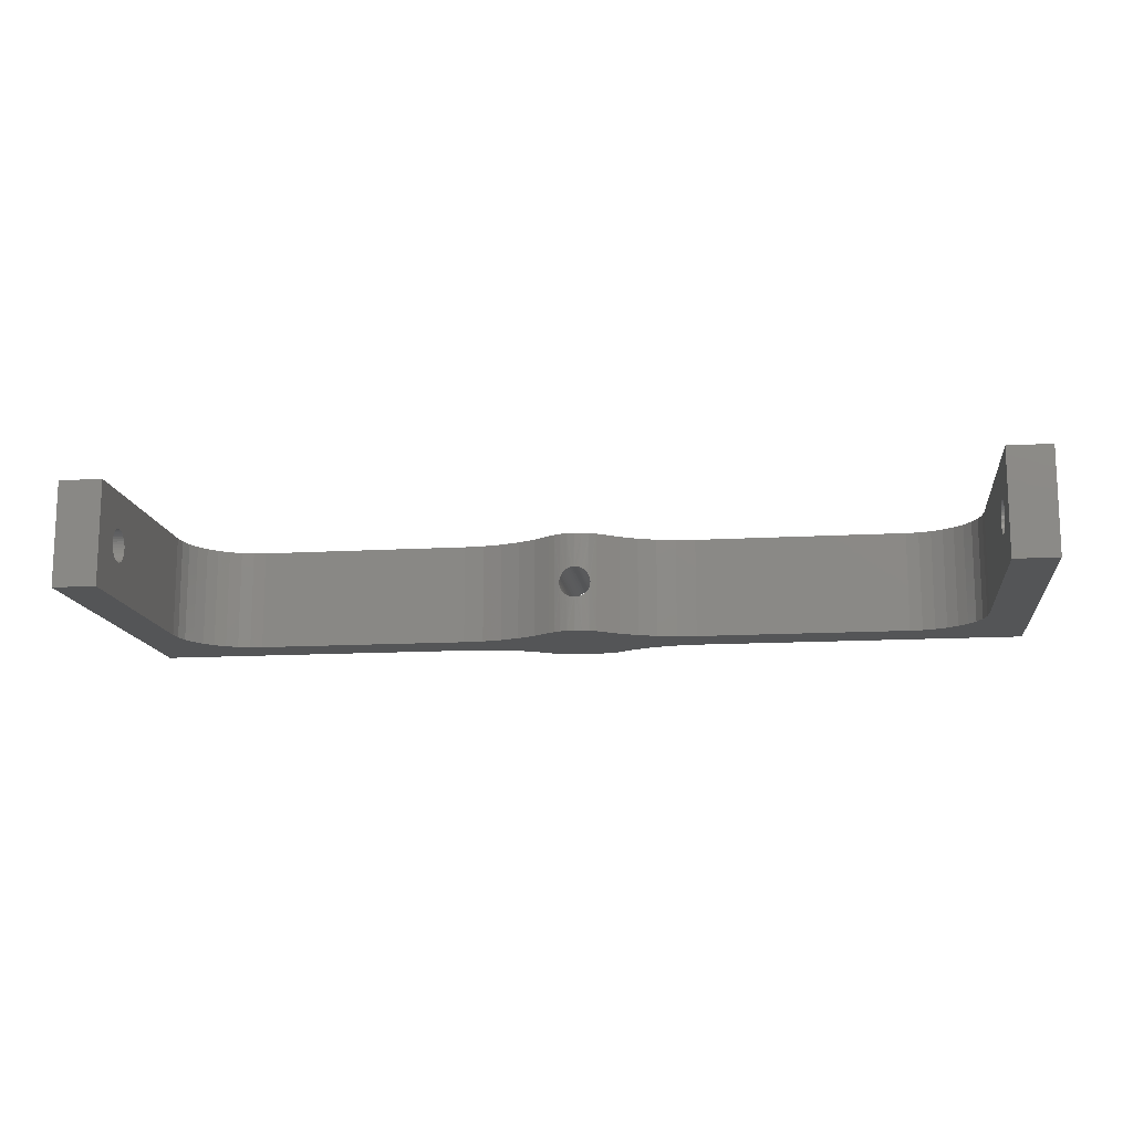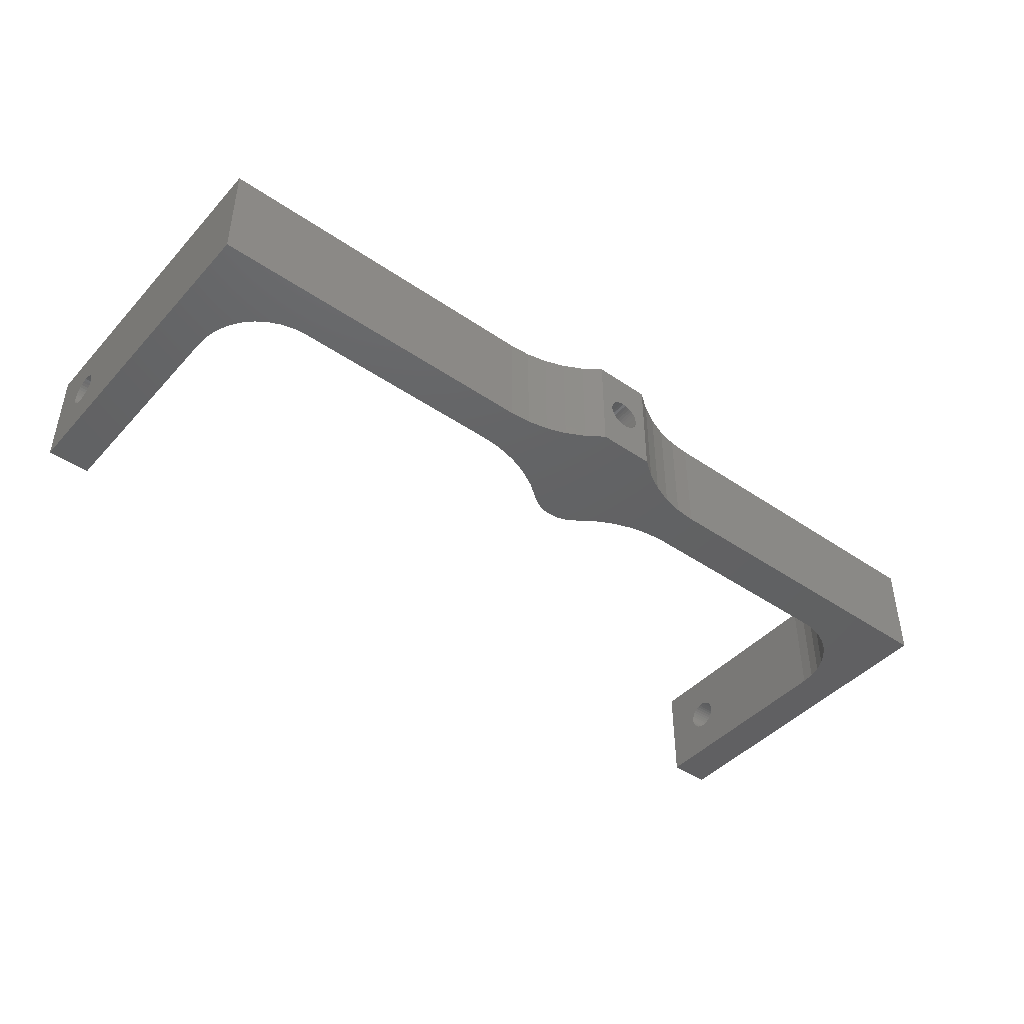
<metadata>
{"format":"stl","ext":"stl","renderer":"f3d","projection":"perspective","resolution":1024,"background":"white","views":[{"elev":-13.9,"azim":-172.8,"up":"+Z"},{"elev":-44.1,"azim":-38.8,"up":"+Z"}]}
</metadata>
<code>
# stl→obj: 358 verts, 716 faces
v 8.888 0 -0.5903
v 31.58 0 -0.5903
v 8.888 0 6.41
v 31.58 0 6.41
v 8.888 3 6.41
v 23.68 3 6.41
v 8.888 3 -0.5903
v 23.68 3 -0.5903
v -7.726 3 -0.5903
v -22.52 3 -0.5903
v -7.726 3 6.41
v -22.52 3 6.41
v 31.58 18.95 1.957
v 31.58 18.79 2.067
v 31.58 18.66 2.203
v 31.58 18.55 2.36
v 31.58 18.47 2.534
v 31.58 18.47 3.286
v 31.58 18.55 3.46
v 31.58 18.66 3.617
v 31.58 18.79 3.752
v 31.58 18.42 2.719
v 31.58 18.4 2.91
v 31.58 18.42 3.101
v 31.58 19.5 4.01
v 31.58 19.69 3.993
v 31.58 23 6.41
v 31.58 19.88 3.943
v 31.58 20.05 3.862
v 31.58 20.21 3.752
v 31.58 20.34 3.617
v 31.58 20.45 3.46
v 31.58 20.53 3.286
v 31.58 20.21 2.067
v 31.58 20.05 1.957
v 31.58 23 -0.5903
v 31.58 19.88 1.876
v 31.58 19.69 1.826
v 31.58 19.5 1.81
v 31.58 19.31 1.826
v 31.58 19.12 1.876
v 31.58 18.95 3.862
v 31.58 19.12 3.943
v 31.58 19.31 3.993
v 31.58 20.58 3.101
v 31.58 20.6 2.91
v 31.58 20.58 2.719
v 31.58 20.53 2.534
v 31.58 20.45 2.36
v 31.58 20.34 2.203
v -27.44 7.132 -0.5903
v -27.22 6.29 -0.5903
v -30.42 0 -0.5903
v -26.85 5.5 -0.5903
v -26.35 4.786 -0.5903
v -30.42 23 -0.5903
v -27.52 23 -0.5903
v -27.52 8 -0.5903
v 24.55 3.076 -0.5903
v 25.39 3.302 -0.5903
v 26.18 3.67 -0.5903
v 26.89 4.17 -0.5903
v 27.51 4.786 -0.5903
v 28.01 5.5 -0.5903
v 28.38 6.29 -0.5903
v 28.68 23 -0.5903
v 28.68 8 -0.5903
v 28.6 7.132 -0.5903
v -25.73 4.17 -0.5903
v -25.02 3.67 -0.5903
v -24.23 3.302 -0.5903
v 4.847 -0.8525 -0.5903
v 2.071 5.604 -0.5903
v 2.498 5.308 -0.5903
v -4.988 -0.3819 -0.5903
v -3.686 3.852 -0.5903
v -3.686 -0.8525 -0.5903
v -2.46 4.499 -0.5903
v -23.39 3.076 -0.5903
v -7.726 0 -0.5903
v -6.344 -0.09594 -0.5903
v -6.344 3.096 -0.5903
v -4.988 3.382 -0.5903
v -1.336 -2.308 -0.5903
v -2.46 -1.499 -0.5903
v 2.498 -2.308 -0.5903
v 3.622 -1.499 -0.5903
v 0.06361 5.955 -0.5903
v 0.5809 6 -0.5903
v -1.336 5.308 -0.5903
v -0.9094 5.604 -0.5903
v -0.4382 5.822 -0.5903
v 1.098 5.955 -0.5903
v 1.6 5.822 -0.5903
v 3.622 4.499 -0.5903
v 4.847 3.852 -0.5903
v 6.15 -0.3819 -0.5903
v 6.15 3.382 -0.5903
v 7.506 -0.09594 -0.5903
v 7.506 3.096 -0.5903
v -30.42 19.69 3.993
v -30.42 19.5 4.01
v -30.42 23 6.41
v -30.42 19.31 3.993
v -30.42 0 6.41
v -30.42 19.12 3.943
v -30.42 18.95 3.862
v -30.42 20.45 2.36
v -30.42 20.53 2.534
v -30.42 18.79 3.752
v -30.42 18.66 3.617
v -30.42 18.55 3.46
v -30.42 18.42 2.719
v -30.42 18.47 2.534
v -30.42 20.21 3.752
v -30.42 20.05 3.862
v -30.42 19.88 3.943
v -30.42 18.47 3.286
v -30.42 18.42 3.101
v -30.42 18.4 2.91
v -30.42 18.55 2.36
v -30.42 18.66 2.203
v -30.42 18.79 2.067
v -30.42 20.58 2.719
v -30.42 20.6 2.91
v -30.42 20.58 3.101
v -30.42 20.53 3.286
v -30.42 20.45 3.46
v -30.42 20.34 3.617
v -30.42 19.5 1.81
v -30.42 19.69 1.826
v -30.42 19.88 1.876
v -30.42 20.05 1.957
v -30.42 20.21 2.067
v -30.42 20.34 2.203
v -30.42 18.95 1.957
v -30.42 19.12 1.876
v -30.42 19.31 1.826
v -25.02 3.67 6.41
v -25.73 4.17 6.41
v -26.35 4.786 6.41
v -26.85 5.5 6.41
v -27.22 6.29 6.41
v 28.68 23 6.41
v 28.68 8 6.41
v 28.6 7.132 6.41
v 28.38 6.29 6.41
v 28.01 5.5 6.41
v 27.51 4.786 6.41
v 26.89 4.17 6.41
v 26.18 3.67 6.41
v 25.39 3.302 6.41
v -2.46 -1.499 6.41
v -1.336 -2.308 6.41
v -3.686 3.852 6.41
v -27.52 23 6.41
v -27.52 8 6.41
v -27.44 7.132 6.41
v -23.39 3.076 6.41
v -24.23 3.302 6.41
v 1.098 5.955 6.41
v 0.5809 6 6.41
v 3.622 -1.499 6.41
v -2.46 4.499 6.41
v 2.498 -2.308 6.41
v -1.336 5.308 6.41
v -0.9094 5.604 6.41
v 3.622 4.499 6.41
v 2.498 5.308 6.41
v 4.847 -0.8525 6.41
v 2.071 5.604 6.41
v 1.6 5.822 6.41
v 0.06361 5.955 6.41
v -0.4382 5.822 6.41
v 24.55 3.076 6.41
v 7.506 -0.09594 6.41
v 7.506 3.096 6.41
v 6.15 -0.3819 6.41
v 6.15 3.382 6.41
v 4.847 3.852 6.41
v -7.726 0 6.41
v -6.344 3.096 6.41
v -6.344 -0.09594 6.41
v -4.988 3.382 6.41
v -4.988 -0.3819 6.41
v -3.686 -0.8525 6.41
v -27.52 18.55 2.36
v -27.52 18.47 2.534
v -27.52 18.47 3.286
v -27.52 18.55 3.46
v -27.52 18.66 3.617
v -27.52 18.79 3.752
v -27.52 18.95 1.957
v -27.52 18.79 2.067
v -27.52 18.66 2.203
v -27.52 18.42 2.719
v -27.52 18.4 2.91
v -27.52 18.42 3.101
v -27.52 19.5 4.01
v -27.52 19.69 3.993
v -27.52 20.21 3.752
v -27.52 20.34 3.617
v -27.52 20.45 3.46
v -27.52 20.58 2.719
v -27.52 20.53 2.534
v -27.52 20.21 2.067
v -27.52 20.05 1.957
v -27.52 19.88 1.876
v -27.52 19.69 1.826
v -27.52 19.5 1.81
v -27.52 19.31 1.826
v -27.52 19.12 1.876
v -27.52 18.95 3.862
v -27.52 19.12 3.943
v -27.52 19.31 3.993
v -27.52 19.88 3.943
v -27.52 20.05 3.862
v -27.52 20.53 3.286
v -27.52 20.58 3.101
v -27.52 20.6 2.91
v -27.52 20.45 2.36
v -27.52 20.34 2.203
v 28.68 19.69 3.993
v 28.68 19.5 4.01
v 28.68 19.31 3.993
v 28.68 19.12 3.943
v 28.68 18.95 3.862
v 28.68 20.45 2.36
v 28.68 20.53 2.534
v 28.68 18.79 3.752
v 28.68 18.66 3.617
v 28.68 18.55 3.46
v 28.68 18.42 2.719
v 28.68 18.47 2.534
v 28.68 20.21 3.752
v 28.68 20.05 3.862
v 28.68 19.88 3.943
v 28.68 18.47 3.286
v 28.68 18.42 3.101
v 28.68 18.4 2.91
v 28.68 18.55 2.36
v 28.68 18.66 2.203
v 28.68 18.79 2.067
v 28.68 20.58 2.719
v 28.68 20.6 2.91
v 28.68 20.58 3.101
v 28.68 20.53 3.286
v 28.68 20.45 3.46
v 28.68 20.34 3.617
v 28.68 19.5 1.81
v 28.68 19.69 1.826
v 28.68 19.88 1.876
v 28.68 20.05 1.957
v 28.68 20.21 2.067
v 28.68 20.34 2.203
v 28.68 18.95 1.957
v 28.68 19.12 1.876
v 28.68 19.31 1.826
v 0.9571 5.976 3.943
v 0.8653 5.986 3.972
v 1.534 5.845 3.46
v 1.424 5.879 3.617
v 1.288 5.915 3.752
v 1.131 5.949 3.862
v 1.098 5.955 3.881
v 1.643 5.806 2.625
v 1.664 5.798 2.719
v 1.677 5.793 2.814
v 1.681 5.791 2.91
v 1.677 5.793 3.006
v 1.664 5.798 3.101
v 1.643 5.806 3.195
v 1.615 5.816 3.286
v 1.6 5.822 3.324
v 1.288 5.915 2.067
v 1.424 5.879 2.203
v 1.098 5.955 1.939
v 1.131 5.949 1.957
v 1.534 5.845 2.36
v 1.6 5.822 2.496
v 1.613 5.817 2.534
v 0.7719 5.994 1.826
v 0.8661 5.986 1.847
v 0.9571 5.976 1.876
v 0.2047 5.976 1.876
v 0.2958 5.986 1.847
v 0.3899 5.994 1.826
v 0.4854 5.998 1.814
v 0.5809 6 1.81
v 0.6764 5.998 1.814
v -0.3717 5.845 2.36
v -0.2618 5.879 2.203
v -0.1262 5.915 2.067
v 0.03088 5.949 1.957
v 0.06361 5.955 1.939
v -0.4815 5.806 3.195
v -0.5024 5.798 3.101
v -0.5149 5.793 3.006
v -0.5191 5.791 2.91
v -0.5149 5.793 2.814
v -0.5024 5.798 2.719
v -0.4816 5.806 2.625
v -0.4528 5.816 2.534
v -0.4382 5.822 2.496
v -0.1262 5.915 3.752
v -0.2618 5.879 3.617
v 0.06361 5.955 3.881
v 0.03088 5.949 3.862
v -0.3717 5.845 3.46
v -0.4382 5.822 3.324
v -0.4511 5.817 3.285
v 0.7719 5.994 3.993
v 0.6772 5.998 4.006
v 0.5809 6 4.01
v 0.4845 5.998 4.006
v 0.3899 5.994 3.993
v 0.2964 5.986 3.972
v 0.2047 5.976 3.943
v -0.5024 -2.308 3.101
v 0.3899 -2.308 3.993
v 0.5809 -2.308 4.01
v 0.2047 -2.308 3.943
v 0.03088 -2.308 3.862
v -0.1262 -2.308 3.752
v -0.2618 -2.308 3.617
v -0.3717 -2.308 3.46
v -0.4528 -2.308 3.286
v -0.5191 -2.308 2.91
v -0.5024 -2.308 2.719
v -0.4528 -2.308 2.534
v -0.3717 -2.308 2.36
v -0.2618 -2.308 2.203
v -0.1262 -2.308 2.067
v 0.03088 -2.308 1.957
v 0.2047 -2.308 1.876
v 0.3899 -2.308 1.826
v 0.5809 -2.308 1.81
v 0.7719 -2.308 1.826
v 0.9571 -2.308 1.876
v 1.131 -2.308 1.957
v 1.288 -2.308 2.067
v 1.424 -2.308 2.203
v 1.534 -2.308 2.36
v 1.615 -2.308 2.534
v 1.664 -2.308 2.719
v 1.664 -2.308 3.101
v 1.681 -2.308 2.91
v 1.615 -2.308 3.286
v 1.131 -2.308 3.862
v 1.288 -2.308 3.752
v 1.424 -2.308 3.617
v 1.534 -2.308 3.46
v 0.9571 -2.308 3.943
v 0.7719 -2.308 3.993
v 8.888 -1.735e-15 6.41
v 8.888 -1.735e-15 -0.5903
v -7.726 -1.735e-15 6.41
v -7.726 -1.735e-15 -0.5903
f 1 2 3
f 3 2 4
f 5 6 7
f 7 6 8
f 9 10 11
f 11 10 12
f 2 13 14
f 14 15 2
f 2 15 16
f 2 16 17
f 18 19 4
f 4 19 20
f 4 20 21
f 17 22 2
f 2 22 23
f 2 23 4
f 4 23 24
f 4 24 18
f 25 26 27
f 26 28 27
f 27 28 29
f 27 29 30
f 30 31 27
f 27 31 32
f 27 32 33
f 34 35 36
f 36 35 37
f 36 37 38
f 38 39 36
f 36 39 40
f 36 40 2
f 2 40 41
f 2 41 13
f 21 42 4
f 4 42 43
f 4 43 27
f 27 43 44
f 27 44 25
f 33 45 27
f 27 45 46
f 27 46 36
f 36 46 47
f 36 47 48
f 48 49 36
f 36 49 50
f 36 50 34
f 51 52 53
f 53 52 54
f 53 54 55
f 56 57 53
f 53 57 58
f 53 58 51
f 59 60 2
f 2 60 61
f 2 61 62
f 62 63 2
f 2 63 64
f 2 64 65
f 66 36 67
f 67 36 2
f 67 2 68
f 68 2 65
f 55 69 53
f 53 69 70
f 53 70 71
f 72 73 74
f 75 76 77
f 77 76 78
f 71 79 53
f 53 79 10
f 53 10 80
f 80 10 9
f 80 9 81
f 81 9 82
f 81 82 75
f 75 82 83
f 75 83 76
f 84 85 86
f 86 85 73
f 86 73 87
f 87 73 72
f 88 89 85
f 78 90 77
f 77 90 91
f 77 91 85
f 85 91 92
f 85 92 88
f 89 93 85
f 85 93 94
f 85 94 73
f 74 95 72
f 72 95 96
f 72 96 97
f 97 96 98
f 97 98 99
f 99 98 100
f 99 100 1
f 1 100 7
f 1 7 2
f 2 7 8
f 2 8 59
f 101 102 103
f 103 102 104
f 103 104 105
f 105 104 106
f 105 106 107
f 108 109 56
f 107 110 105
f 105 110 111
f 105 111 112
f 53 113 114
f 115 116 103
f 103 116 117
f 103 117 101
f 112 118 105
f 105 118 119
f 105 119 53
f 53 119 120
f 53 120 113
f 114 121 53
f 53 121 122
f 53 122 123
f 109 124 56
f 56 124 125
f 56 125 103
f 103 125 126
f 103 126 127
f 127 128 103
f 103 128 129
f 103 129 115
f 130 131 56
f 56 131 132
f 56 132 133
f 133 134 56
f 56 134 135
f 56 135 108
f 123 136 53
f 53 136 137
f 53 137 56
f 56 137 138
f 56 138 130
f 139 140 105
f 140 141 105
f 105 141 142
f 105 142 143
f 27 144 4
f 4 144 145
f 4 145 146
f 146 147 4
f 4 147 148
f 4 148 149
f 149 150 4
f 4 150 151
f 4 151 152
f 153 154 155
f 156 103 157
f 157 103 105
f 157 105 158
f 158 105 143
f 12 159 105
f 105 159 160
f 105 160 139
f 161 162 163
f 155 154 164
f 164 154 165
f 164 165 166
f 166 165 163
f 166 163 167
f 168 169 170
f 170 169 171
f 170 171 163
f 163 171 172
f 163 172 161
f 162 173 163
f 163 173 174
f 163 174 167
f 152 175 4
f 4 175 6
f 4 6 3
f 3 6 5
f 3 5 176
f 176 5 177
f 176 177 178
f 178 177 179
f 178 179 170
f 170 179 180
f 170 180 168
f 12 105 11
f 11 105 181
f 11 181 182
f 182 181 183
f 182 183 184
f 184 183 185
f 184 185 155
f 155 185 186
f 155 186 153
f 181 105 80
f 80 105 53
f 58 187 188
f 189 190 157
f 157 190 191
f 157 191 192
f 193 194 58
f 58 194 195
f 58 195 187
f 188 196 58
f 58 196 197
f 58 197 157
f 157 197 198
f 157 198 189
f 199 200 156
f 201 202 156
f 156 202 203
f 57 204 205
f 206 207 57
f 57 207 208
f 57 208 209
f 209 210 57
f 57 210 211
f 57 211 58
f 58 211 212
f 58 212 193
f 192 213 157
f 157 213 214
f 157 214 156
f 156 214 215
f 156 215 199
f 200 216 156
f 156 216 217
f 156 217 201
f 203 218 156
f 156 218 219
f 156 219 57
f 57 219 220
f 57 220 204
f 205 221 57
f 57 221 222
f 57 222 206
f 156 57 103
f 103 57 56
f 223 224 144
f 144 224 225
f 144 225 145
f 145 225 226
f 145 226 227
f 228 229 66
f 227 230 145
f 145 230 231
f 145 231 232
f 67 233 234
f 235 236 144
f 144 236 237
f 144 237 223
f 232 238 145
f 145 238 239
f 145 239 67
f 67 239 240
f 67 240 233
f 234 241 67
f 67 241 242
f 67 242 243
f 229 244 66
f 66 244 245
f 66 245 144
f 144 245 246
f 144 246 247
f 247 248 144
f 144 248 249
f 144 249 235
f 250 251 66
f 66 251 252
f 66 252 253
f 253 254 66
f 66 254 255
f 66 255 228
f 243 256 67
f 67 256 257
f 67 257 66
f 66 257 258
f 66 258 250
f 66 144 36
f 36 144 27
f 250 39 251
f 251 39 38
f 251 38 252
f 252 38 37
f 252 37 253
f 253 37 35
f 253 35 254
f 254 35 34
f 254 34 255
f 255 34 50
f 255 50 228
f 228 50 49
f 228 49 229
f 229 49 48
f 229 48 244
f 244 48 47
f 244 47 245
f 245 47 46
f 245 46 246
f 246 46 45
f 246 45 247
f 247 45 33
f 247 33 248
f 248 33 32
f 248 32 249
f 249 32 31
f 249 31 235
f 235 31 30
f 235 30 236
f 236 30 29
f 236 29 237
f 237 29 28
f 237 28 223
f 223 28 26
f 223 26 224
f 224 26 25
f 224 25 225
f 225 25 44
f 225 44 226
f 226 44 43
f 226 43 227
f 227 43 42
f 227 42 230
f 230 42 21
f 230 21 231
f 231 21 20
f 231 20 232
f 232 20 19
f 232 19 238
f 238 19 18
f 238 18 239
f 239 18 24
f 239 24 240
f 240 24 23
f 240 23 233
f 233 23 22
f 233 22 234
f 234 22 17
f 234 17 241
f 241 17 16
f 241 16 242
f 242 16 15
f 242 15 243
f 243 15 14
f 243 14 256
f 256 14 13
f 256 13 257
f 257 13 41
f 257 41 258
f 258 41 40
f 258 40 250
f 250 40 39
f 130 210 131
f 131 210 209
f 131 209 132
f 132 209 208
f 132 208 133
f 133 208 207
f 133 207 134
f 134 207 206
f 134 206 135
f 135 206 222
f 135 222 108
f 108 222 221
f 108 221 109
f 109 221 205
f 109 205 124
f 124 205 204
f 124 204 125
f 125 204 220
f 125 220 126
f 126 220 219
f 126 219 127
f 127 219 218
f 127 218 128
f 128 218 203
f 128 203 129
f 129 203 202
f 129 202 115
f 115 202 201
f 115 201 116
f 116 201 217
f 116 217 117
f 117 217 216
f 117 216 101
f 101 216 200
f 101 200 102
f 102 200 199
f 102 199 104
f 104 199 215
f 104 215 106
f 106 215 214
f 106 214 107
f 107 214 213
f 107 213 110
f 110 213 192
f 110 192 111
f 111 192 191
f 111 191 112
f 112 191 190
f 112 190 118
f 118 190 189
f 118 189 119
f 119 189 198
f 119 198 120
f 120 198 197
f 120 197 113
f 113 197 196
f 113 196 114
f 114 196 188
f 114 188 121
f 121 188 187
f 121 187 122
f 122 187 195
f 122 195 123
f 123 195 194
f 123 194 136
f 136 194 193
f 136 193 137
f 137 193 212
f 137 212 138
f 138 212 211
f 138 211 130
f 130 211 210
f 8 6 59
f 59 6 175
f 59 175 60
f 60 175 152
f 60 152 61
f 61 152 151
f 61 151 62
f 62 151 150
f 62 150 63
f 63 150 149
f 63 149 64
f 64 149 148
f 64 148 65
f 65 148 147
f 65 147 68
f 68 147 146
f 68 146 67
f 67 146 145
f 12 10 159
f 159 10 79
f 159 79 160
f 160 79 71
f 160 71 139
f 139 71 70
f 139 70 140
f 140 70 69
f 140 69 141
f 141 69 55
f 141 55 142
f 142 55 54
f 142 54 143
f 143 54 52
f 143 52 158
f 158 52 51
f 158 51 157
f 157 51 58
f 161 259 260
f 261 262 172
f 262 263 172
f 172 263 264
f 172 264 161
f 161 264 265
f 161 265 259
f 266 267 73
f 73 267 268
f 73 268 269
f 269 270 171
f 171 270 271
f 271 272 171
f 171 272 273
f 171 273 172
f 172 273 274
f 172 274 261
f 275 276 94
f 93 277 94
f 94 277 278
f 94 278 275
f 276 279 94
f 94 279 280
f 94 280 73
f 73 280 281
f 73 281 266
f 282 283 93
f 93 283 284
f 93 284 277
f 88 285 286
f 286 287 88
f 88 287 288
f 88 288 89
f 89 288 289
f 89 289 93
f 93 289 290
f 93 290 282
f 291 292 92
f 292 293 92
f 92 293 294
f 92 294 88
f 88 294 295
f 88 295 285
f 296 297 167
f 167 297 298
f 167 298 299
f 91 299 300
f 91 300 92
f 92 300 301
f 92 301 302
f 302 303 92
f 92 303 304
f 92 304 291
f 305 306 174
f 173 307 174
f 174 307 308
f 174 308 305
f 306 309 174
f 174 309 310
f 174 310 167
f 167 310 311
f 167 311 296
f 260 312 161
f 161 312 313
f 161 313 162
f 162 313 314
f 162 314 173
f 173 314 315
f 173 315 316
f 316 317 173
f 173 317 318
f 173 318 307
f 269 171 73
f 73 171 169
f 73 169 74
f 299 91 167
f 167 91 90
f 167 90 166
f 298 297 319
f 316 315 320
f 320 315 321
f 316 320 317
f 317 320 322
f 317 322 318
f 318 322 307
f 307 322 323
f 307 323 308
f 308 323 324
f 308 324 305
f 305 324 325
f 305 325 306
f 306 325 326
f 306 326 309
f 319 297 327
f 297 296 327
f 327 296 311
f 327 311 326
f 326 311 310
f 326 310 309
f 298 319 299
f 299 319 328
f 299 328 300
f 300 328 329
f 300 329 301
f 301 329 302
f 302 329 330
f 302 330 303
f 303 330 304
f 304 330 331
f 304 331 291
f 291 331 332
f 291 332 292
f 292 332 333
f 292 333 293
f 293 333 334
f 293 334 294
f 294 334 295
f 295 334 335
f 295 335 285
f 285 335 286
f 286 335 336
f 286 336 287
f 287 336 288
f 288 336 337
f 288 337 289
f 289 337 290
f 290 337 338
f 290 338 282
f 282 338 283
f 283 338 339
f 283 339 284
f 284 339 277
f 277 339 340
f 277 340 278
f 278 340 341
f 278 341 275
f 275 341 342
f 275 342 276
f 276 342 343
f 276 343 279
f 344 345 267
f 267 266 344
f 344 266 281
f 344 281 343
f 343 281 280
f 343 280 279
f 346 270 347
f 347 270 269
f 347 269 345
f 345 269 268
f 345 268 267
f 348 272 346
f 346 272 271
f 346 271 270
f 349 263 350
f 350 263 262
f 350 262 351
f 351 262 261
f 351 261 352
f 352 261 274
f 352 274 348
f 348 274 273
f 348 273 272
f 353 265 349
f 349 265 264
f 349 264 263
f 354 260 353
f 353 260 259
f 353 259 265
f 315 314 321
f 321 314 313
f 321 313 354
f 354 313 312
f 354 312 260
f 166 90 164
f 164 90 78
f 164 78 155
f 155 78 76
f 155 76 184
f 184 76 83
f 184 83 182
f 182 83 82
f 182 82 11
f 11 82 9
f 5 7 177
f 177 7 100
f 177 100 179
f 179 100 98
f 179 98 180
f 180 98 96
f 180 96 168
f 168 96 95
f 168 95 169
f 169 95 74
f 165 86 163
f 163 86 87
f 163 87 170
f 170 87 72
f 170 72 178
f 178 72 97
f 178 97 176
f 176 97 99
f 176 99 355
f 355 99 356
f 357 358 183
f 183 358 81
f 183 81 185
f 185 81 75
f 185 75 186
f 186 75 77
f 186 77 153
f 153 77 85
f 153 85 154
f 154 85 84
f 323 322 154
f 154 327 326
f 86 344 343
f 336 335 84
f 84 335 334
f 84 334 333
f 326 325 154
f 154 325 324
f 154 324 323
f 322 320 154
f 154 320 321
f 154 321 165
f 165 321 354
f 354 353 165
f 165 353 349
f 165 349 350
f 350 351 165
f 165 351 352
f 165 352 348
f 343 342 86
f 86 342 341
f 86 341 340
f 340 339 86
f 86 339 338
f 86 338 84
f 84 338 337
f 84 337 336
f 333 332 84
f 84 332 331
f 84 331 330
f 348 346 165
f 165 346 347
f 165 347 86
f 86 347 345
f 86 345 344
f 330 329 84
f 84 329 328
f 84 328 154
f 154 328 319
f 154 319 327

</code>
